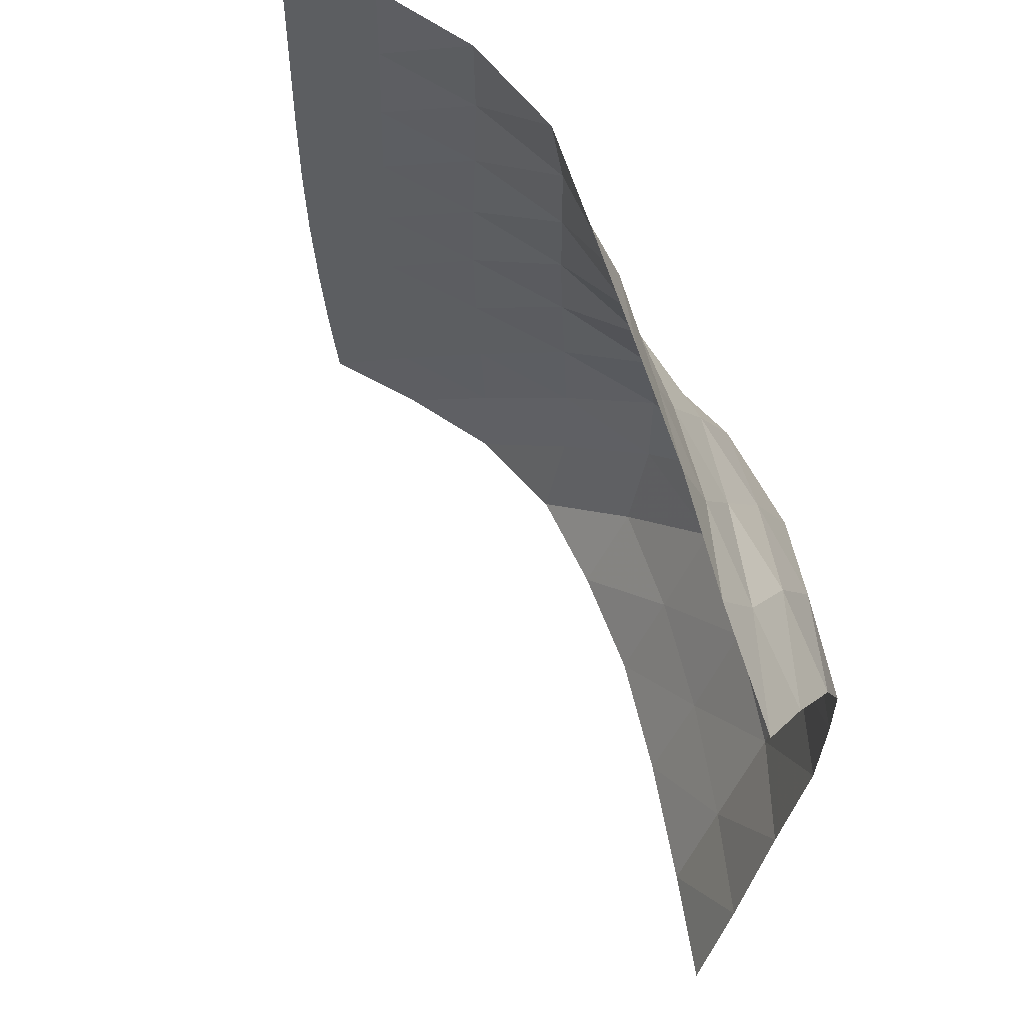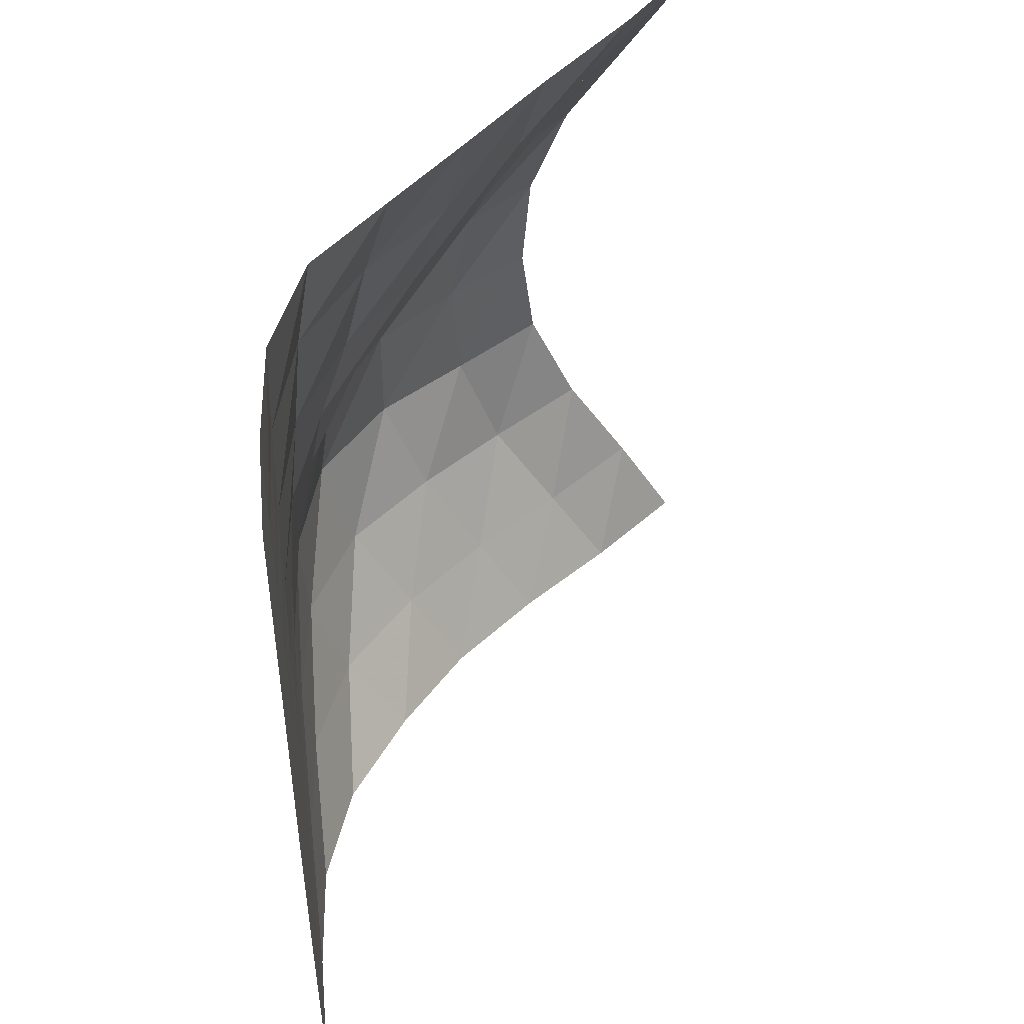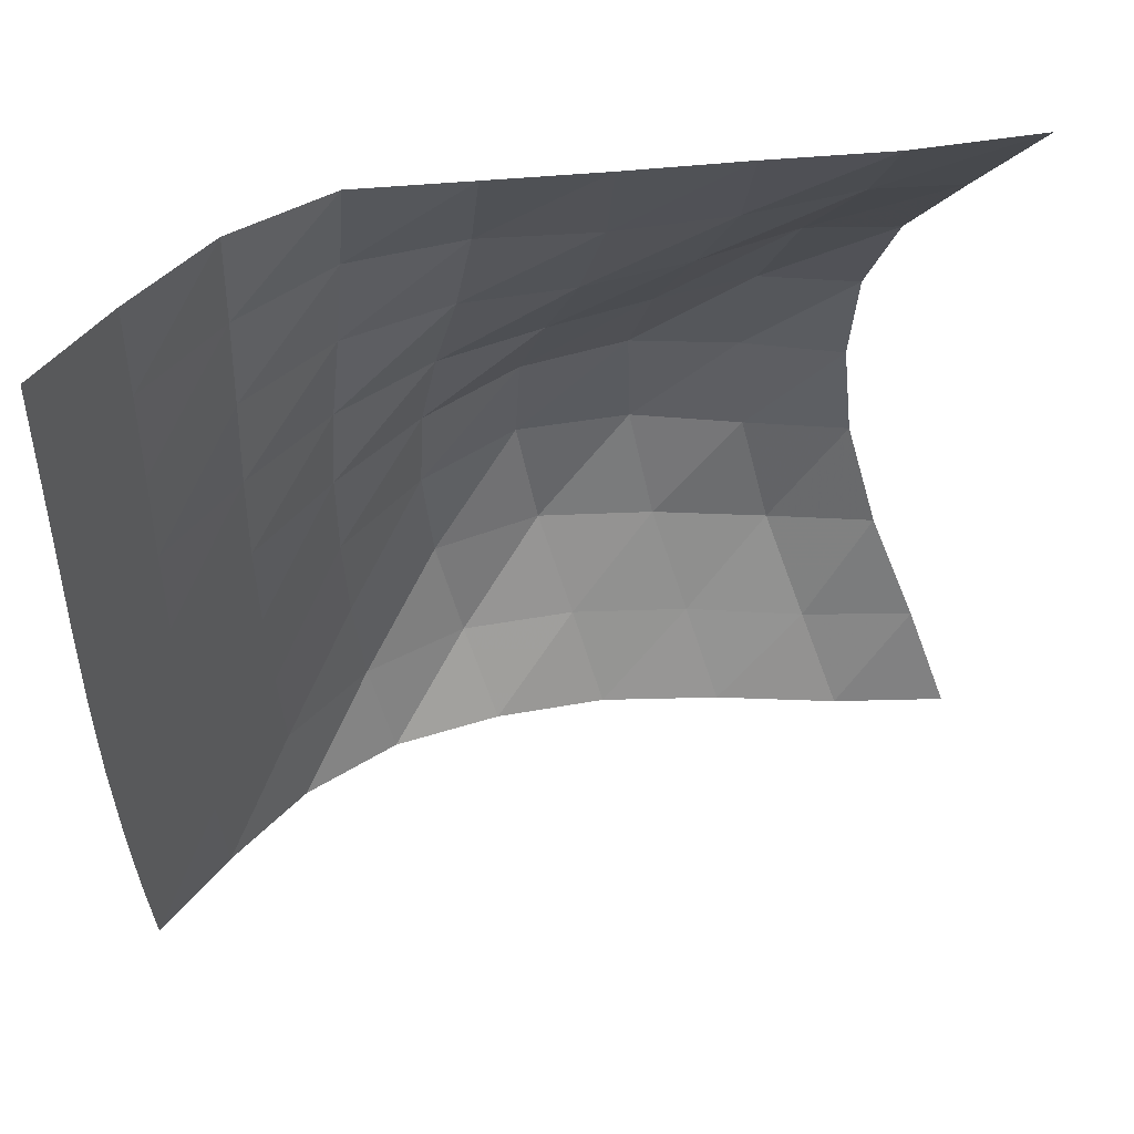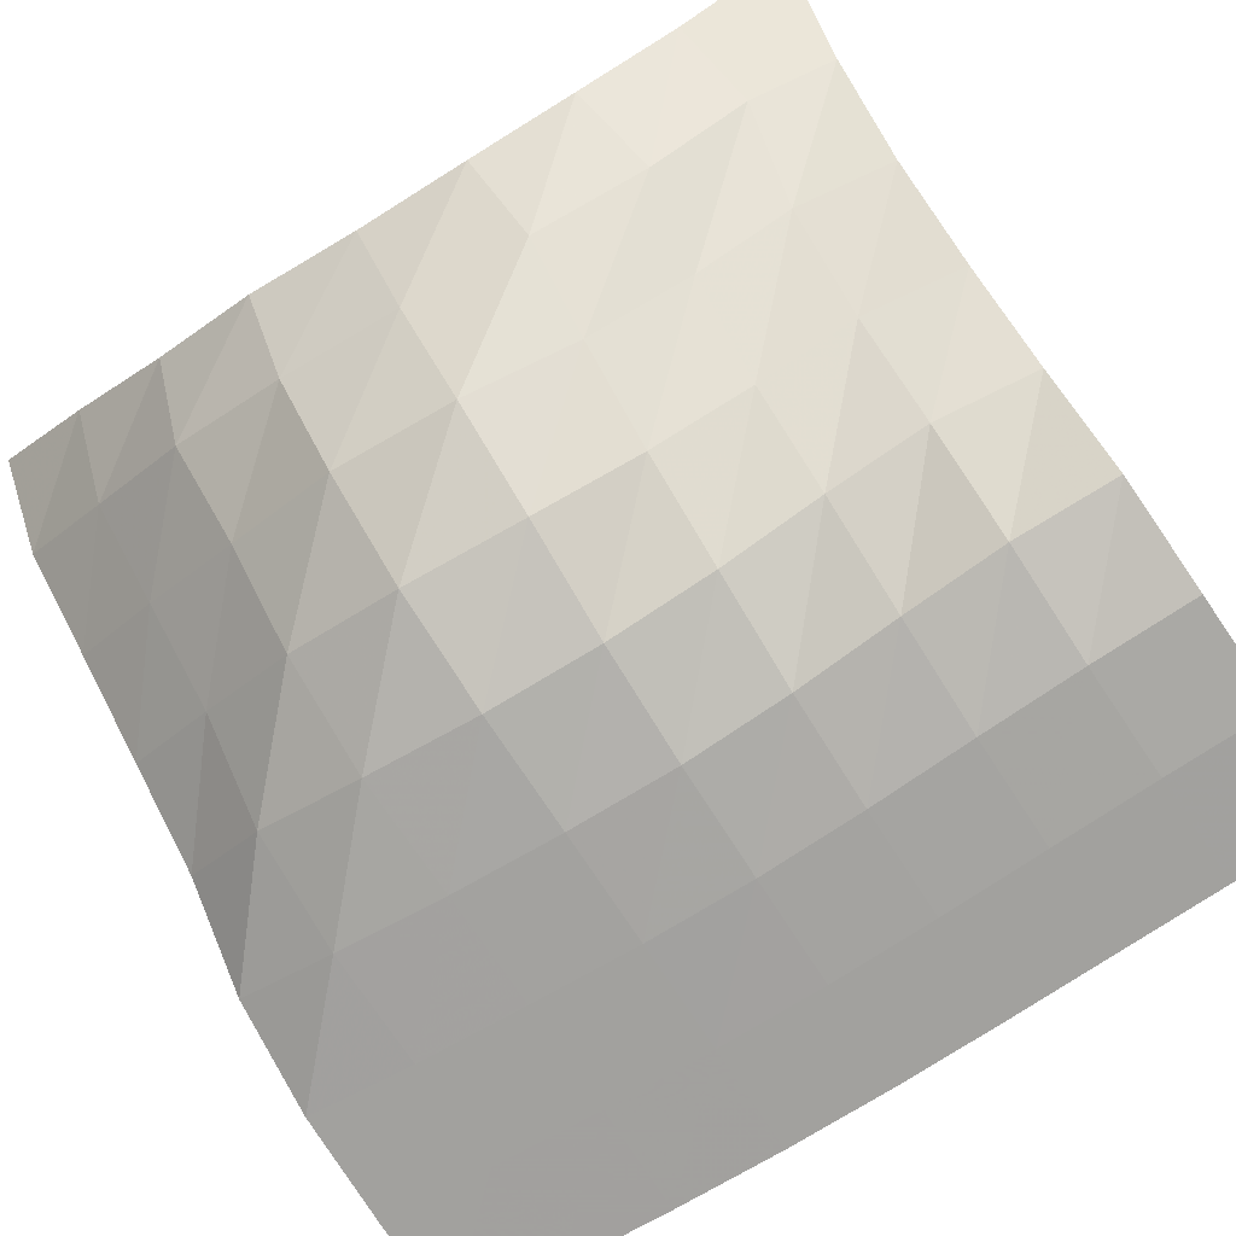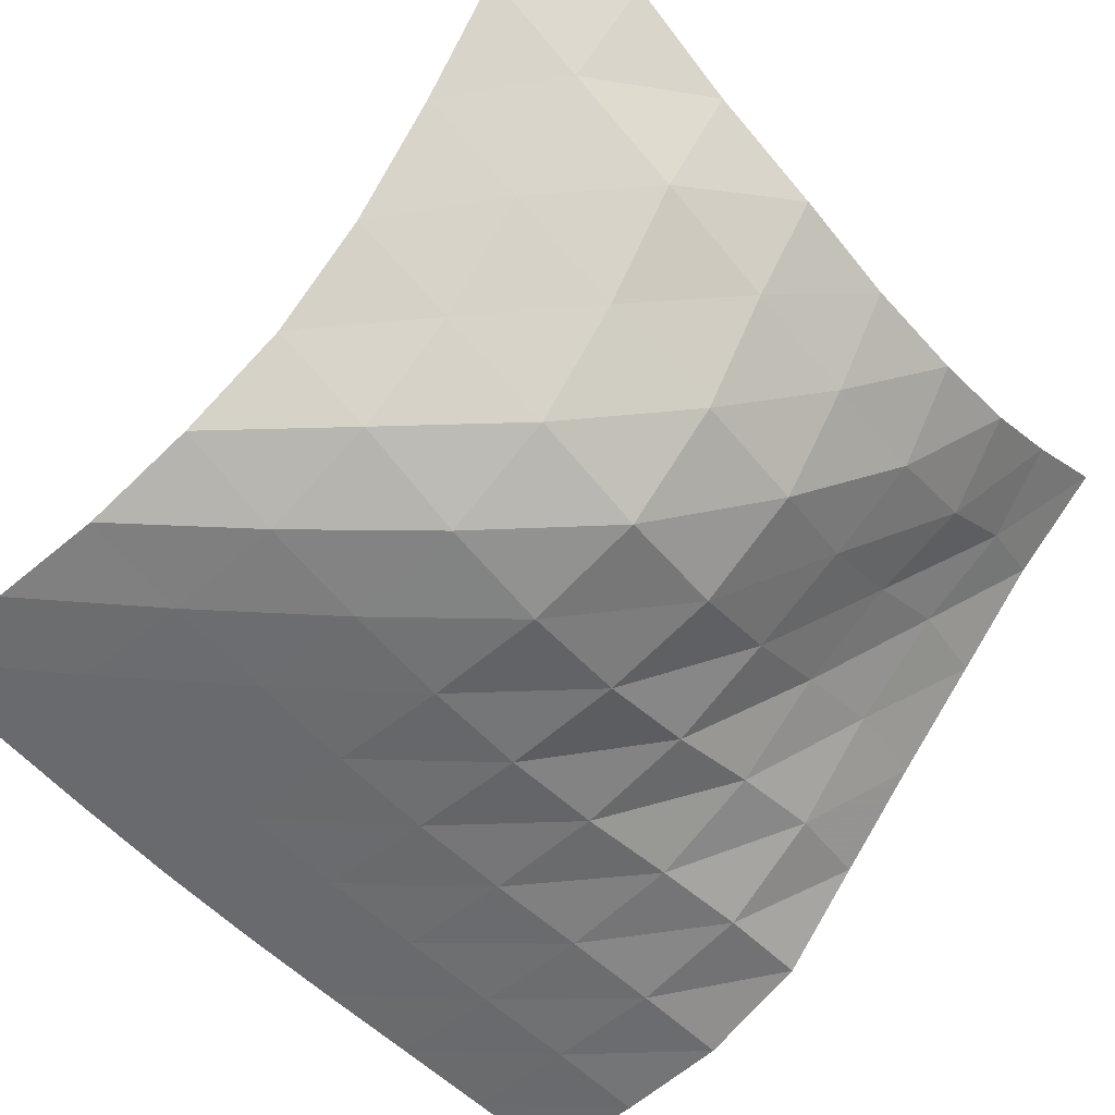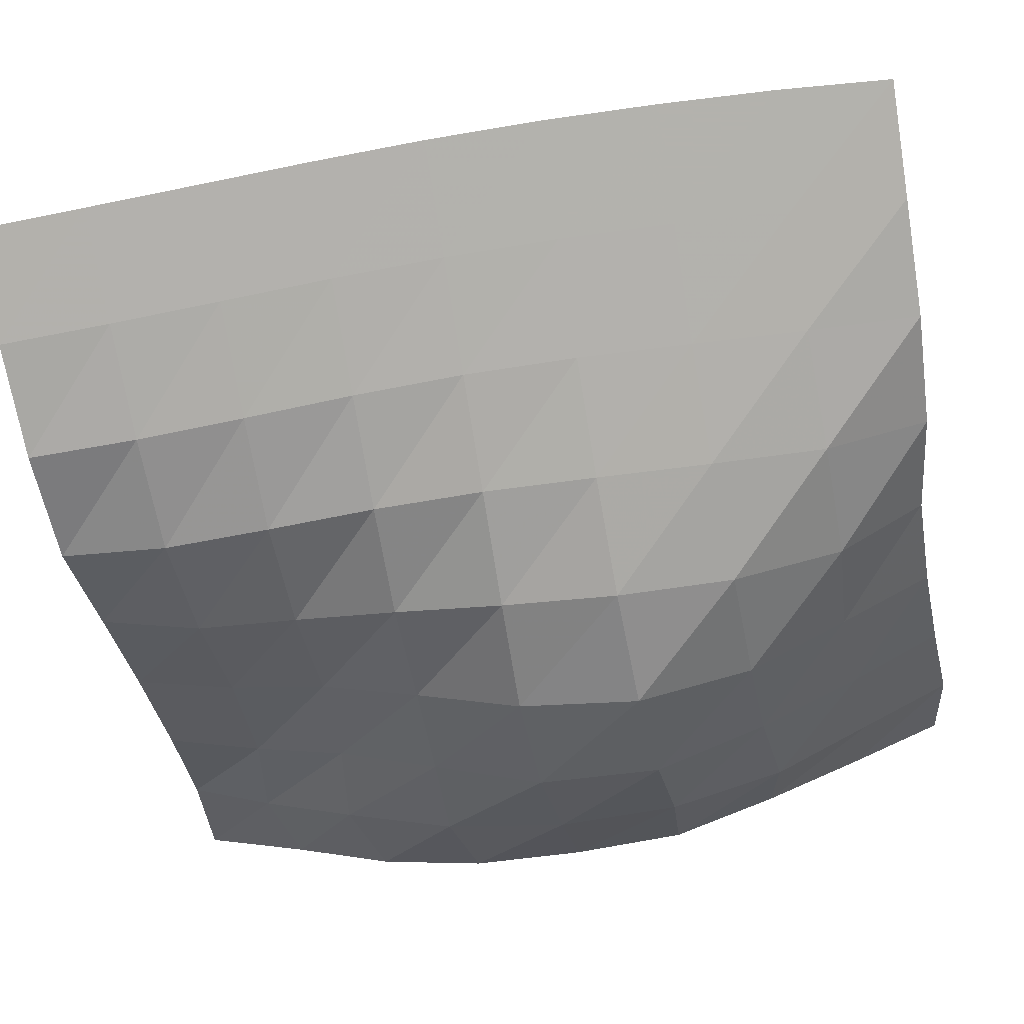
<metadata>
{"format":"obj","ext":"obj","renderer":"f3d","projection":"perspective","resolution":1024,"background":"white","views":[{"elev":65.9,"azim":-151.1,"up":"+Z"},{"elev":49.0,"azim":84.2,"up":"+Z"},{"elev":52.5,"azim":127.7,"up":"+Z"},{"elev":-71.9,"azim":-57.2,"up":"+Y"},{"elev":-53.1,"azim":-139.5,"up":"+Y"},{"elev":-79.4,"azim":99.4,"up":"+Y"}]}
</metadata>
<code>
v -1 0 -1
v -1.021 -0.1378 -0.7624
v -1.037 -0.2911 -0.5115
v -1.057 -0.4044 -0.2559
v -1.051 -0.4359 0.004618
v -1.046 -0.4156 0.2644
v -1.032 -0.3249 0.5097
v -1.012 -0.1724 0.7447
v -1 0 1
v -0.8275 -0.2195 -1.008
v -0.8604 -0.3635 -0.7797
v -0.8971 -0.5208 -0.5296
v -0.9108 -0.6219 -0.2533
v -0.9035 -0.6441 0.02753
v -0.8784 -0.5942 0.307
v -0.8458 -0.4697 0.564
v -0.8288 -0.3102 0.7881
v -0.7893 -0.2165 0.9813
v -0.6272 -0.456 -0.97
v -0.6693 -0.5946 -0.7428
v -0.7071 -0.7387 -0.4927
v -0.7415 -0.8434 -0.2256
v -0.7274 -0.8424 0.05512
v -0.6776 -0.7411 0.3041
v -0.6442 -0.6088 0.5383
v -0.6298 -0.4932 0.7572
v -0.5884 -0.4345 0.979
v -0.4225 -0.6735 -0.9396
v -0.466 -0.8052 -0.7131
v -0.5083 -0.9474 -0.4717
v -0.5184 -1.021 -0.2033
v -0.4956 -0.9864 0.06826
v -0.4584 -0.8789 0.3057
v -0.4307 -0.7633 0.533
v -0.4176 -0.6823 0.761
v -0.3781 -0.6335 0.9916
v -0.2086 -0.8485 -0.9241
v -0.2553 -0.9909 -0.7117
v -0.2606 -1.077 -0.4566
v -0.2497 -1.096 -0.1924
v -0.2363 -1.067 0.06654
v -0.226 -1.006 0.3114
v -0.2223 -0.9335 0.5467
v -0.2176 -0.8792 0.7789
v -0.1774 -0.8197 1.01
v 0.01067 -1.006 -0.9389
v 0.001452 -1.092 -0.7003
v 0.01361 -1.113 -0.4434
v 0.02478 -1.113 -0.1882
v 0.03251 -1.104 0.06416
v 0.02952 -1.084 0.3103
v 0.01858 -1.059 0.5531
v 0.0107 -1.037 0.792
v 0.02361 -1.001 1.032
v 0.2587 -1.092 -0.9428
v 0.2706 -1.115 -0.6924
v 0.283 -1.117 -0.4398
v 0.294 -1.117 -0.188
v 0.2973 -1.115 0.06289
v 0.2914 -1.112 0.3092
v 0.2805 -1.108 0.554
v 0.2716 -1.103 0.7962
v 0.2691 -1.095 1.041
v 0.5187 -1.115 -0.9442
v 0.5334 -1.117 -0.6929
v 0.5471 -1.117 -0.4411
v 0.5552 -1.117 -0.1895
v 0.5564 -1.117 0.06142
v 0.551 -1.117 0.3093
v 0.5418 -1.116 0.5564
v 0.5331 -1.116 0.8022
v 0.5271 -1.116 1.049
v 0.7738 -1.117 -0.9484
v 0.7921 -1.117 -0.6974
v 0.8038 -1.117 -0.4449
v 0.8105 -1.117 -0.192
v 0.8104 -1.117 0.06007
v 0.8048 -1.117 0.3105
v 0.7962 -1.117 0.5599
v 0.788 -1.117 0.8084
v 0.7803 -1.117 1.057
f 1 10 2
f 2 10 11
f 2 11 3
f 3 11 12
f 3 12 4
f 4 12 13
f 4 13 5
f 5 13 14
f 5 14 6
f 6 14 15
f 6 15 7
f 7 15 16
f 7 16 8
f 8 16 17
f 8 17 9
f 9 17 18
f 10 19 11
f 11 19 20
f 11 20 12
f 12 20 21
f 12 21 13
f 13 21 22
f 13 22 14
f 14 22 23
f 14 23 15
f 15 23 24
f 15 24 16
f 16 24 25
f 16 25 17
f 17 25 26
f 17 26 18
f 18 26 27
f 19 28 20
f 20 28 29
f 20 29 21
f 21 29 30
f 21 30 22
f 22 30 31
f 22 31 23
f 23 31 32
f 23 32 24
f 24 32 33
f 24 33 25
f 25 33 34
f 25 34 26
f 26 34 35
f 26 35 27
f 27 35 36
f 28 37 29
f 29 37 38
f 29 38 30
f 30 38 39
f 30 39 31
f 31 39 40
f 31 40 32
f 32 40 41
f 32 41 33
f 33 41 42
f 33 42 34
f 34 42 43
f 34 43 35
f 35 43 44
f 35 44 36
f 36 44 45
f 37 46 38
f 38 46 47
f 38 47 39
f 39 47 48
f 39 48 40
f 40 48 49
f 40 49 41
f 41 49 50
f 41 50 42
f 42 50 51
f 42 51 43
f 43 51 52
f 43 52 44
f 44 52 53
f 44 53 45
f 45 53 54
f 46 55 47
f 47 55 56
f 47 56 48
f 48 56 57
f 48 57 49
f 49 57 58
f 49 58 50
f 50 58 59
f 50 59 51
f 51 59 60
f 51 60 52
f 52 60 61
f 52 61 53
f 53 61 62
f 53 62 54
f 54 62 63
f 55 64 56
f 56 64 65
f 56 65 57
f 57 65 66
f 57 66 58
f 58 66 67
f 58 67 59
f 59 67 68
f 59 68 60
f 60 68 69
f 60 69 61
f 61 69 70
f 61 70 62
f 62 70 71
f 62 71 63
f 63 71 72
f 64 73 65
f 65 73 74
f 65 74 66
f 66 74 75
f 66 75 67
f 67 75 76
f 67 76 68
f 68 76 77
f 68 77 69
f 69 77 78
f 69 78 70
f 70 78 79
f 70 79 71
f 71 79 80
f 71 80 72
f 72 80 81

</code>
